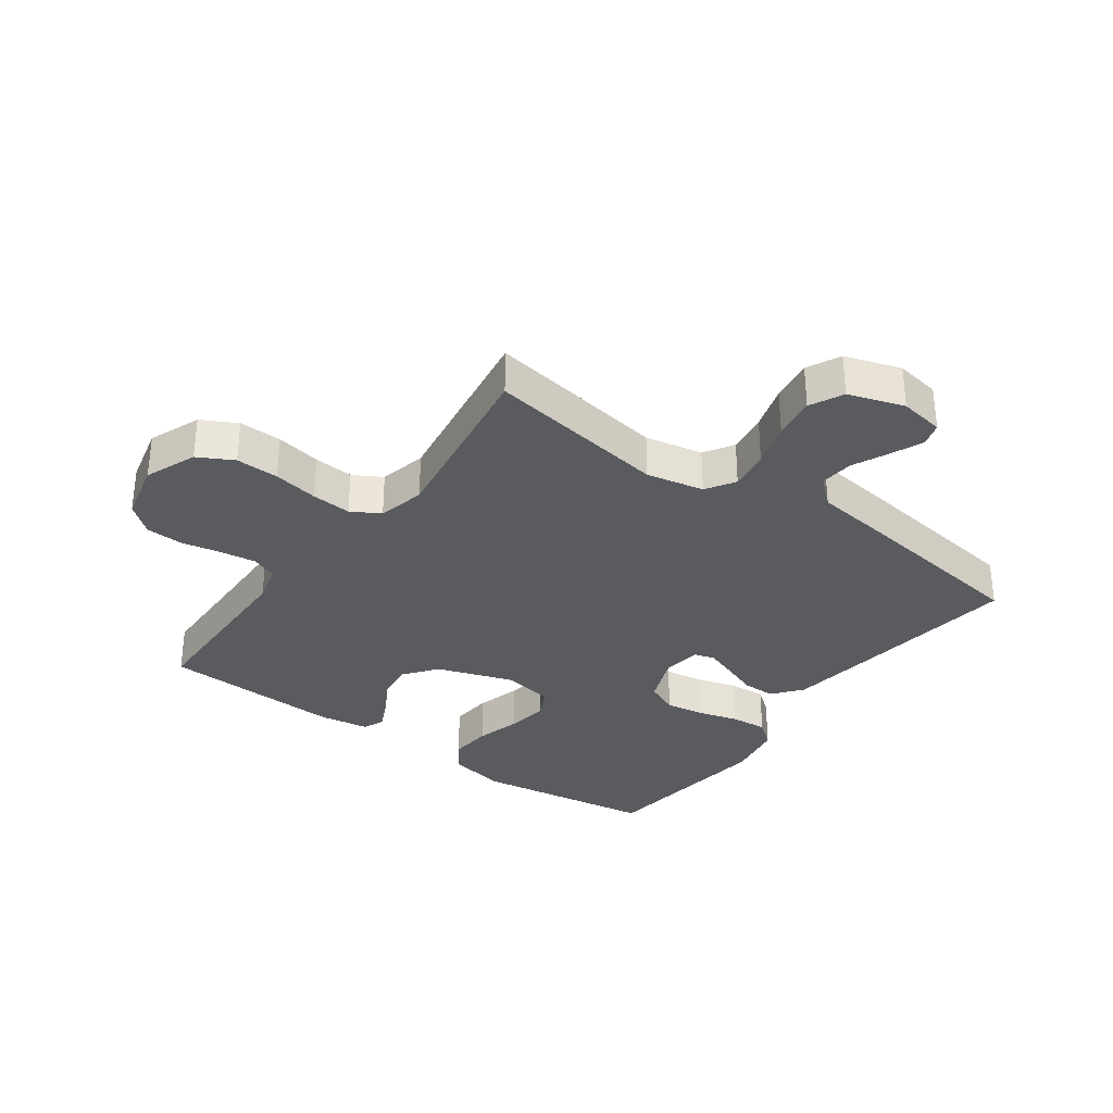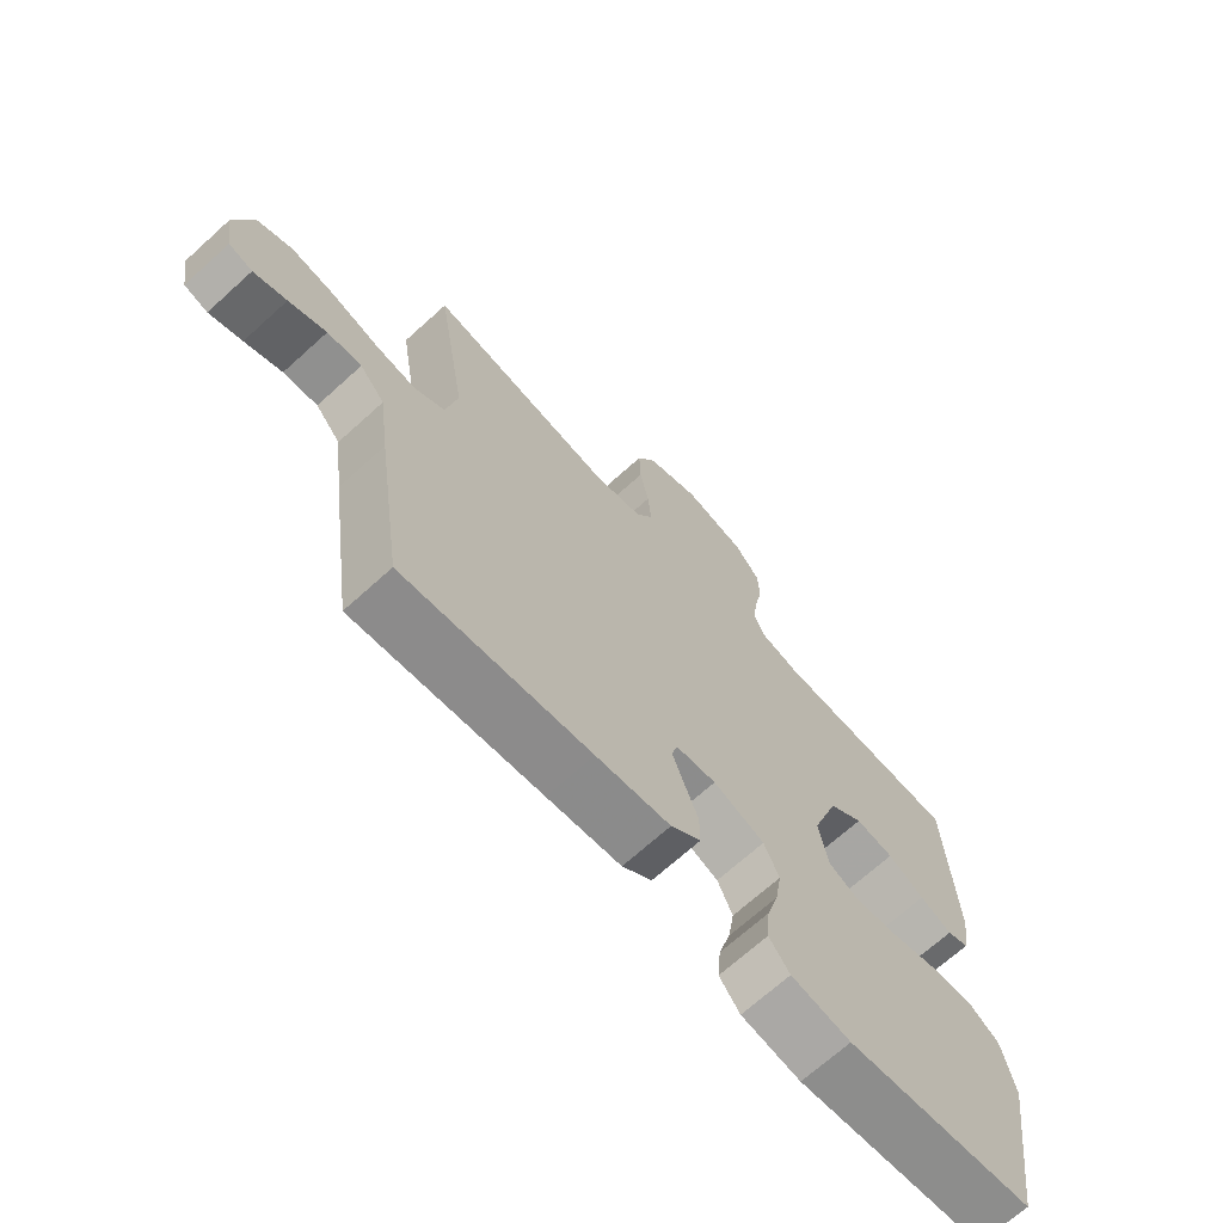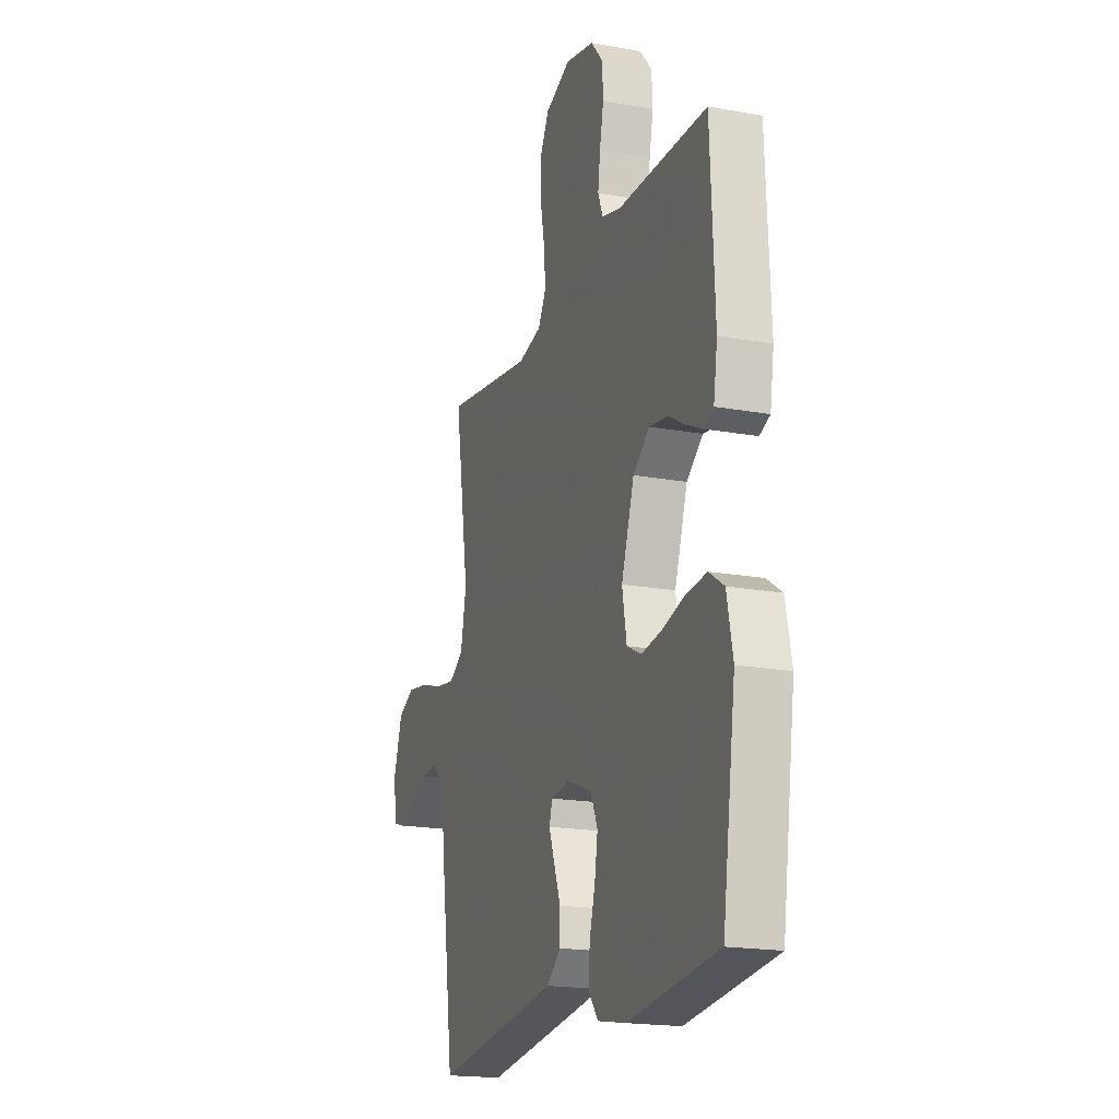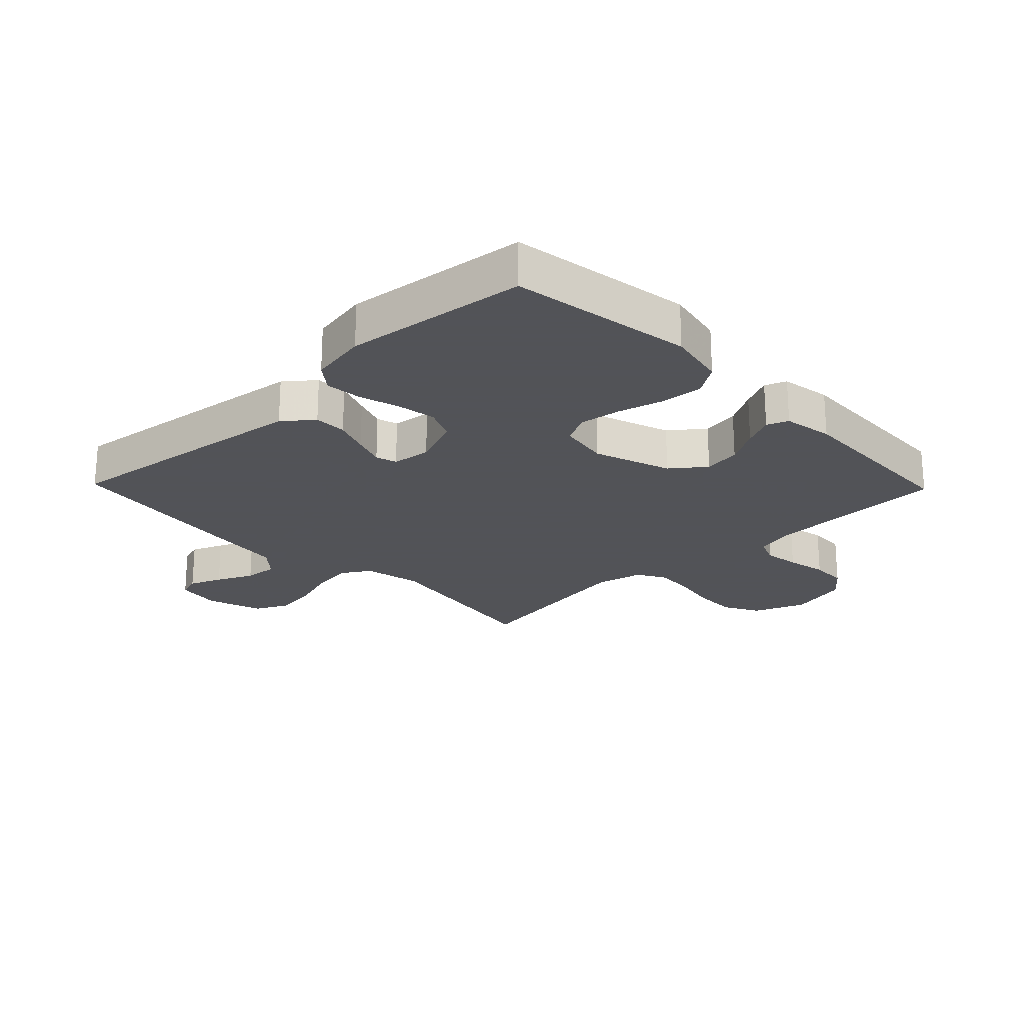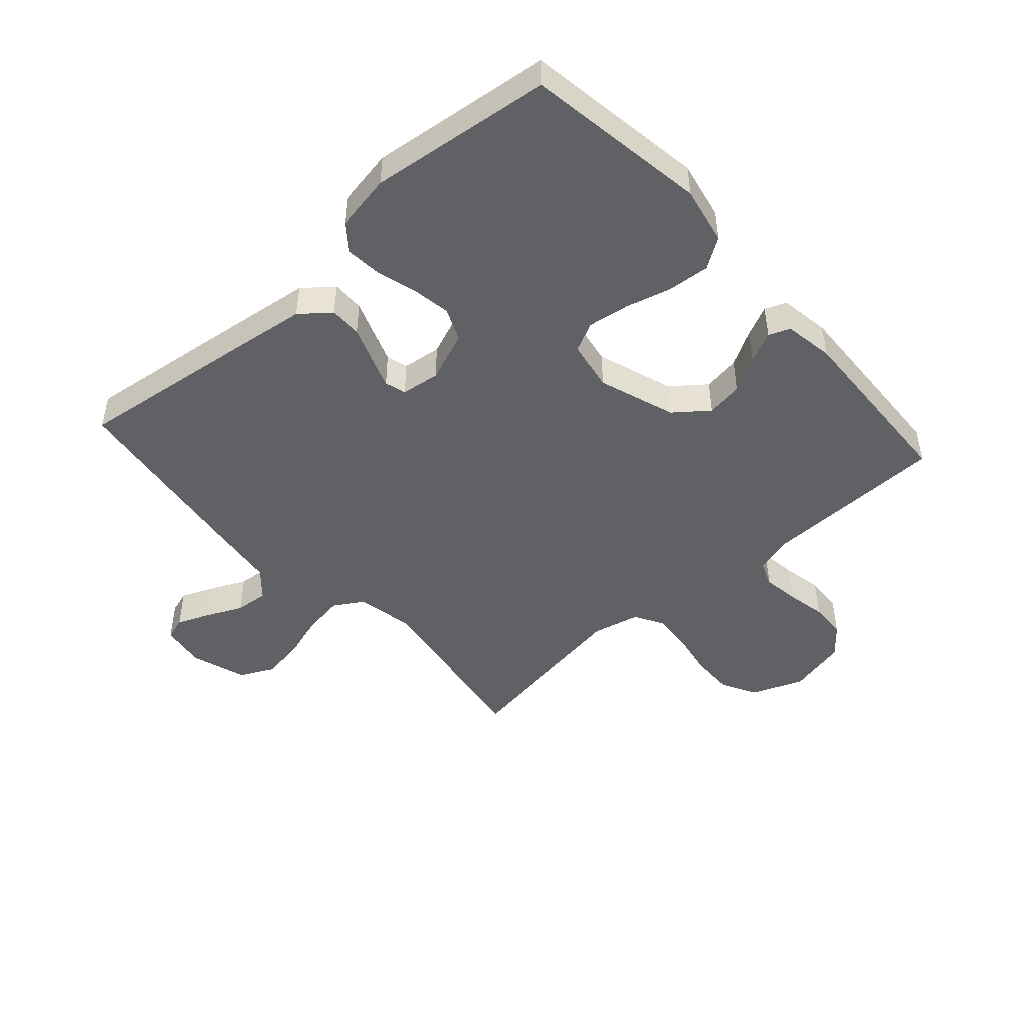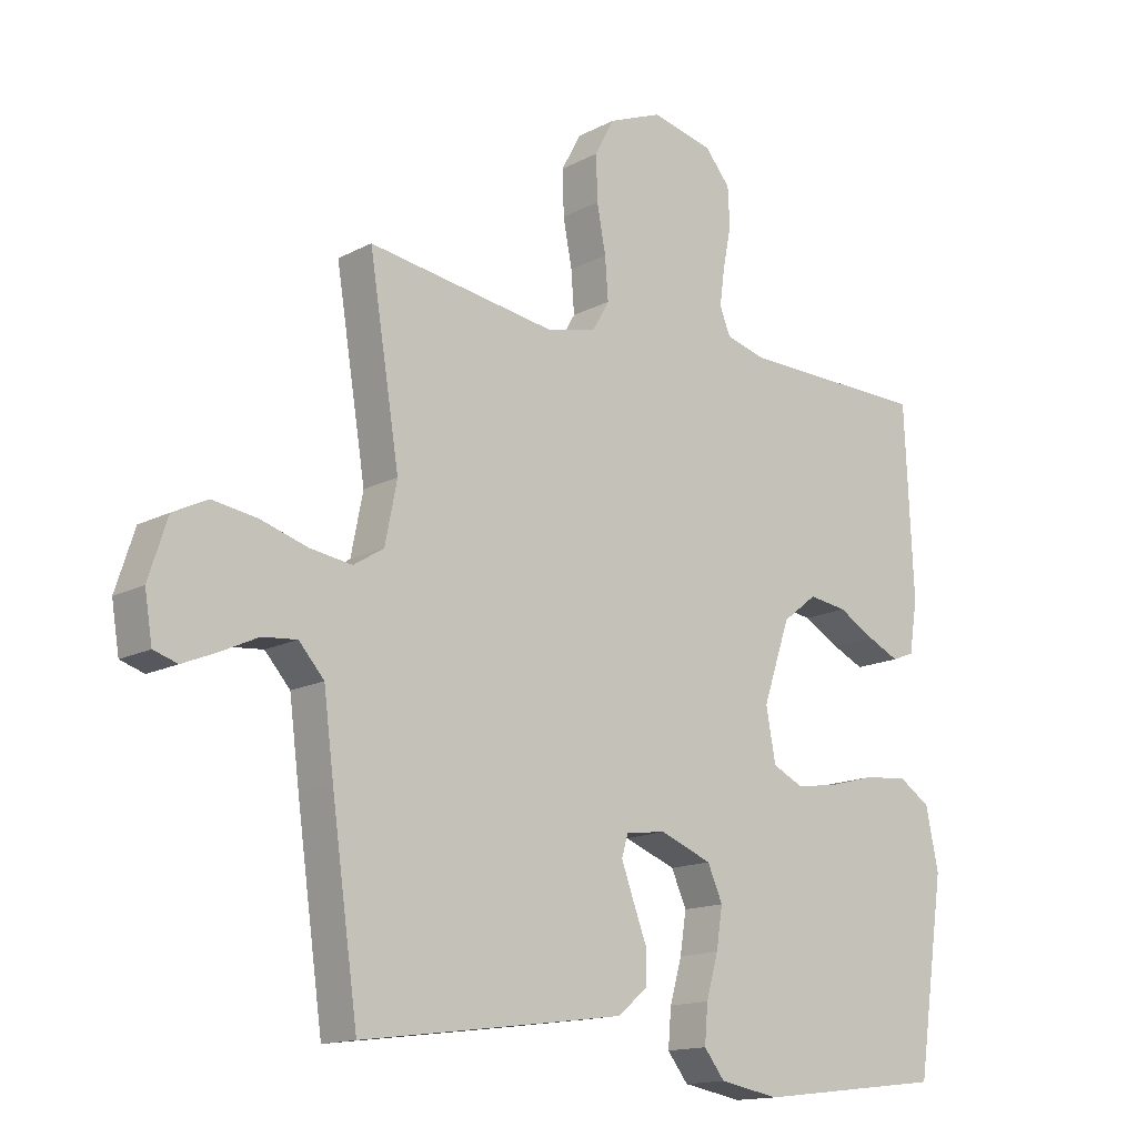
<metadata>
{"format":"obj","ext":"obj","renderer":"f3d","projection":"perspective","resolution":1024,"background":"white","views":[{"elev":-32.5,"azim":54.1,"up":"+Y"},{"elev":-69.1,"azim":132.2,"up":"+Z"},{"elev":-18.8,"azim":-109.1,"up":"+Z"},{"elev":-22.5,"azim":-135.9,"up":"+Y"},{"elev":-46.9,"azim":-138.1,"up":"+Y"},{"elev":-14.6,"azim":138.6,"up":"+Z"}]}
</metadata>
<code>
v 0.5 0.07 0.5
v 0.452 0.07 0.2
v 0.471 0.07 0.105
v 0.519 0.07 0.075
v 0.586 0.07 0.085
v 0.66 0.07 0.108
v 0.731 0.07 0.119
v 0.786 0.07 0.092
v 0.816 0.07 0
v 0.804 0.07 -0.074
v 0.766 0.07 -0.086
v 0.713 0.07 -0.064
v 0.653 0.07 -0.036
v 0.598 0.07 -0.031
v 0.558 0.07 -0.076
v 0.542 0.07 -0.2
v 0.5 0.07 -0.5
v 0.2 0.07 -0.461
v 0.081 0.07 -0.445
v 0.033 0.07 -0.406
v 0.033 0.07 -0.352
v 0.055 0.07 -0.294
v 0.074 0.07 -0.242
v 0.064 0.07 -0.207
v 0 0.07 -0.199
v -0.082 0.07 -0.231
v -0.106 0.07 -0.285
v -0.096 0.07 -0.349
v -0.077 0.07 -0.416
v -0.072 0.07 -0.476
v -0.105 0.07 -0.518
v -0.2 0.07 -0.535
v -0.5 0.07 -0.5
v -0.544 0.07 -0.2
v -0.524 0.07 -0.104
v -0.474 0.07 -0.071
v -0.404 0.07 -0.077
v -0.33 0.07 -0.097
v -0.262 0.07 -0.107
v -0.213 0.07 -0.083
v -0.198 0.07 0
v -0.241 0.07 0.127
v -0.296 0.07 0.17
v -0.357 0.07 0.161
v -0.415 0.07 0.128
v -0.466 0.07 0.104
v -0.501 0.07 0.118
v -0.514 0.07 0.2
v -0.5 0.07 0.5
v -0.2 0.07 0.506
v -0.137 0.07 0.523
v -0.12 0.07 0.565
v -0.128 0.07 0.624
v -0.141 0.07 0.69
v -0.138 0.07 0.751
v -0.098 0.07 0.799
v 0 0.07 0.822
v 0.085 0.07 0.788
v 0.116 0.07 0.73
v 0.114 0.07 0.659
v 0.1 0.07 0.585
v 0.095 0.07 0.519
v 0.122 0.07 0.472
v 0.2 0.07 0.454
v 0.5 0 0.5
v 0.452 0 0.2
v 0.471 0 0.105
v 0.519 0 0.075
v 0.586 0 0.085
v 0.66 0 0.108
v 0.731 0 0.119
v 0.786 0 0.092
v 0.816 0 0
v 0.804 0 -0.074
v 0.766 0 -0.086
v 0.713 0 -0.064
v 0.653 0 -0.036
v 0.598 0 -0.031
v 0.558 0 -0.076
v 0.542 0 -0.2
v 0.5 0 -0.5
v 0.2 0 -0.461
v 0.081 0 -0.445
v 0.033 0 -0.406
v 0.033 0 -0.352
v 0.055 0 -0.294
v 0.074 0 -0.242
v 0.064 0 -0.207
v 0 0 -0.199
v -0.082 0 -0.231
v -0.106 0 -0.285
v -0.096 0 -0.349
v -0.077 0 -0.416
v -0.072 0 -0.476
v -0.105 0 -0.518
v -0.2 0 -0.535
v -0.5 0 -0.5
v -0.544 0 -0.2
v -0.524 0 -0.104
v -0.474 0 -0.071
v -0.404 0 -0.077
v -0.33 0 -0.097
v -0.262 0 -0.107
v -0.213 0 -0.083
v -0.198 0 0
v -0.241 0 0.127
v -0.296 0 0.17
v -0.357 0 0.161
v -0.415 0 0.128
v -0.466 0 0.104
v -0.501 0 0.118
v -0.514 0 0.2
v -0.5 0 0.5
v -0.2 0 0.506
v -0.137 0 0.523
v -0.12 0 0.565
v -0.128 0 0.624
v -0.141 0 0.69
v -0.138 0 0.751
v -0.098 0 0.799
v 0 0 0.822
v 0.085 0 0.788
v 0.116 0 0.73
v 0.114 0 0.659
v 0.1 0 0.585
v 0.095 0 0.519
v 0.122 0 0.472
v 0.2 0 0.454
f 59 60 61
f 58 59 61
f 57 58 61
f 56 57 61
f 55 56 61
f 54 55 61
f 53 54 61
f 52 53 61 62
f 51 52 62 63
f 48 49 50
f 47 48 50
f 46 47 50
f 45 46 50
f 44 45 50
f 51 63 64
f 50 51 64
f 44 50 64
f 43 44 64
f 36 37 38
f 35 36 38
f 34 35 38
f 33 34 38
f 32 33 38
f 31 32 38
f 30 31 38
f 29 30 38
f 28 29 38
f 27 28 38 39
f 26 27 39 40
f 20 21 22
f 19 20 22
f 18 19 22
f 17 18 22
f 16 17 22
f 15 16 22
f 14 15 22 23
f 11 12 13
f 10 11 13
f 9 10 13
f 8 9 13
f 7 8 13
f 6 7 13
f 5 6 13
f 4 5 13 14
f 14 23 24
f 4 14 24
f 3 4 24
f 64 1 2
f 43 64 2
f 42 43 2
f 25 26 40 41
f 25 41 42
f 24 25 42
f 3 24 42
f 2 3 42
f 125 124 123
f 125 123 122
f 125 122 121
f 125 121 120
f 125 120 119
f 125 119 118
f 125 118 117
f 126 125 117 116
f 127 126 116 115
f 114 113 112
f 114 112 111
f 114 111 110
f 114 110 109
f 114 109 108
f 128 127 115
f 128 115 114
f 128 114 108
f 128 108 107
f 102 101 100
f 102 100 99
f 102 99 98
f 102 98 97
f 102 97 96
f 102 96 95
f 102 95 94
f 102 94 93
f 102 93 92
f 103 102 92 91
f 104 103 91 90
f 86 85 84
f 86 84 83
f 86 83 82
f 86 82 81
f 86 81 80
f 86 80 79
f 87 86 79 78
f 77 76 75
f 77 75 74
f 77 74 73
f 77 73 72
f 77 72 71
f 77 71 70
f 77 70 69
f 78 77 69 68
f 88 87 78
f 88 78 68
f 88 68 67
f 66 65 128
f 66 128 107
f 66 107 106
f 105 104 90 89
f 106 105 89
f 106 89 88
f 106 88 67
f 106 67 66
f 1 65 66 2
f 2 66 67 3
f 3 67 68 4
f 4 68 69 5
f 5 69 70 6
f 6 70 71 7
f 7 71 72 8
f 8 72 73 9
f 9 73 74 10
f 10 74 75 11
f 11 75 76 12
f 12 76 77 13
f 13 77 78 14
f 14 78 79 15
f 15 79 80 16
f 16 80 81 17
f 17 81 82 18
f 18 82 83 19
f 19 83 84 20
f 20 84 85 21
f 21 85 86 22
f 22 86 87 23
f 23 87 88 24
f 24 88 89 25
f 25 89 90 26
f 26 90 91 27
f 27 91 92 28
f 28 92 93 29
f 29 93 94 30
f 30 94 95 31
f 31 95 96 32
f 32 96 97 33
f 33 97 98 34
f 34 98 99 35
f 35 99 100 36
f 36 100 101 37
f 37 101 102 38
f 38 102 103 39
f 39 103 104 40
f 40 104 105 41
f 41 105 106 42
f 42 106 107 43
f 43 107 108 44
f 44 108 109 45
f 45 109 110 46
f 46 110 111 47
f 47 111 112 48
f 48 112 113 49
f 49 113 114 50
f 50 114 115 51
f 51 115 116 52
f 52 116 117 53
f 53 117 118 54
f 54 118 119 55
f 55 119 120 56
f 56 120 121 57
f 57 121 122 58
f 58 122 123 59
f 59 123 124 60
f 60 124 125 61
f 61 125 126 62
f 62 126 127 63
f 63 127 128 64
f 64 128 65 1

</code>
